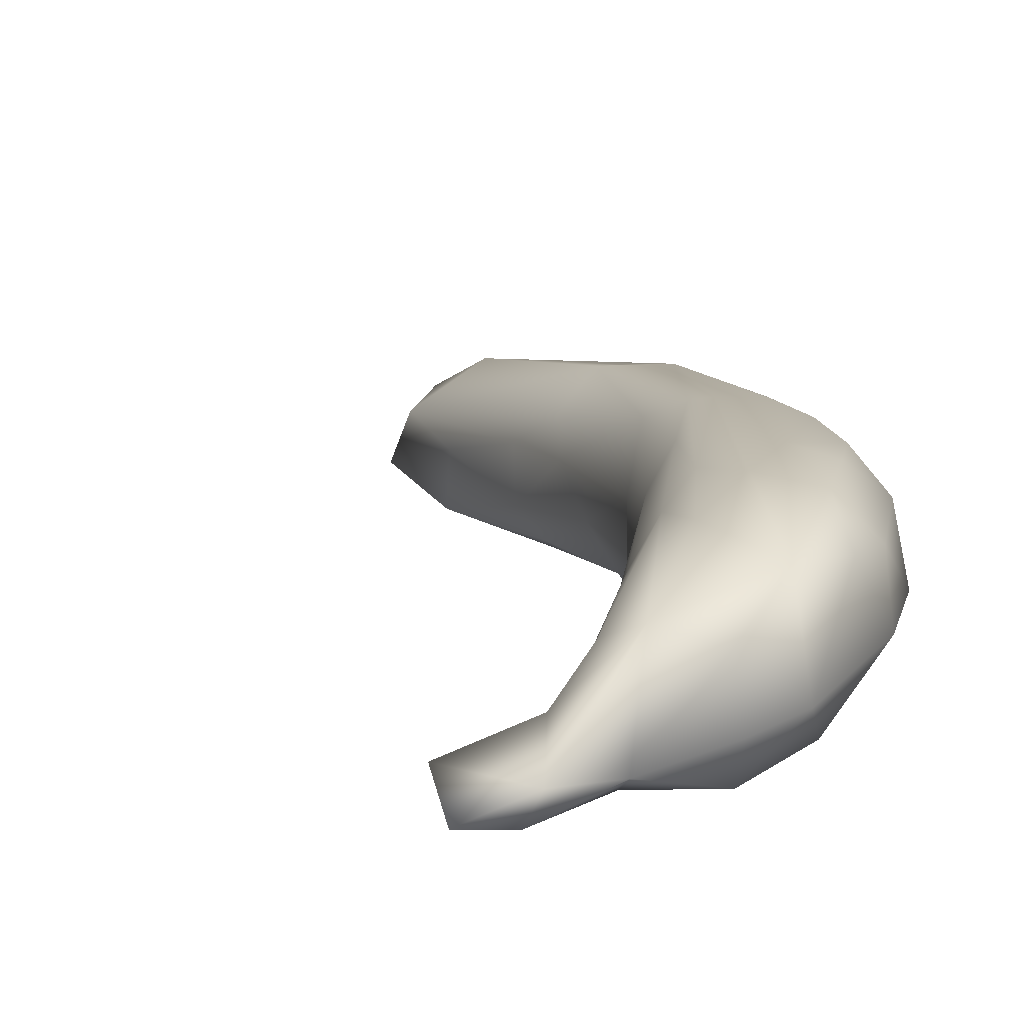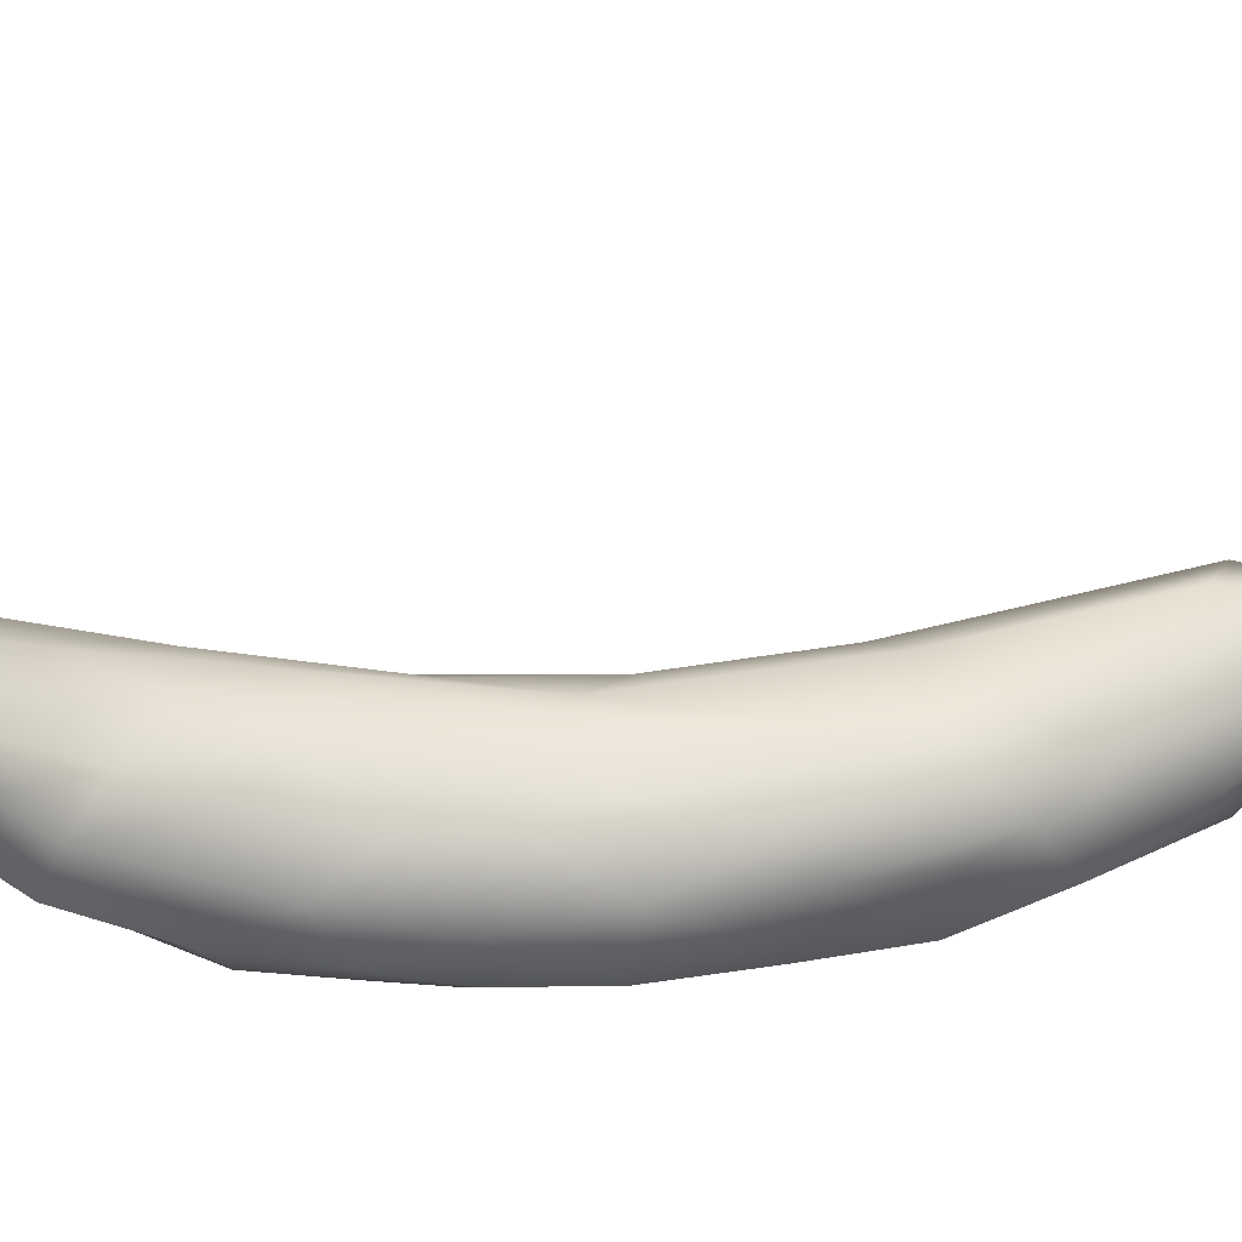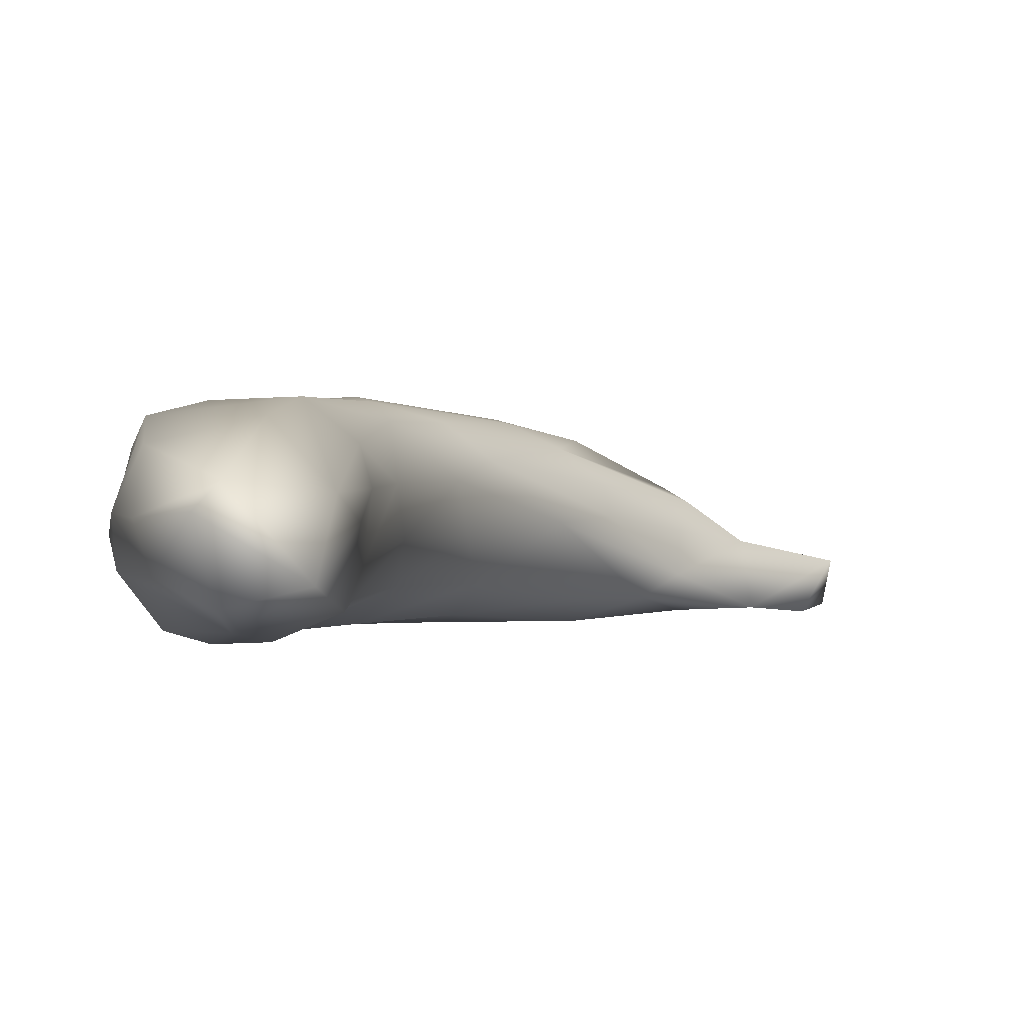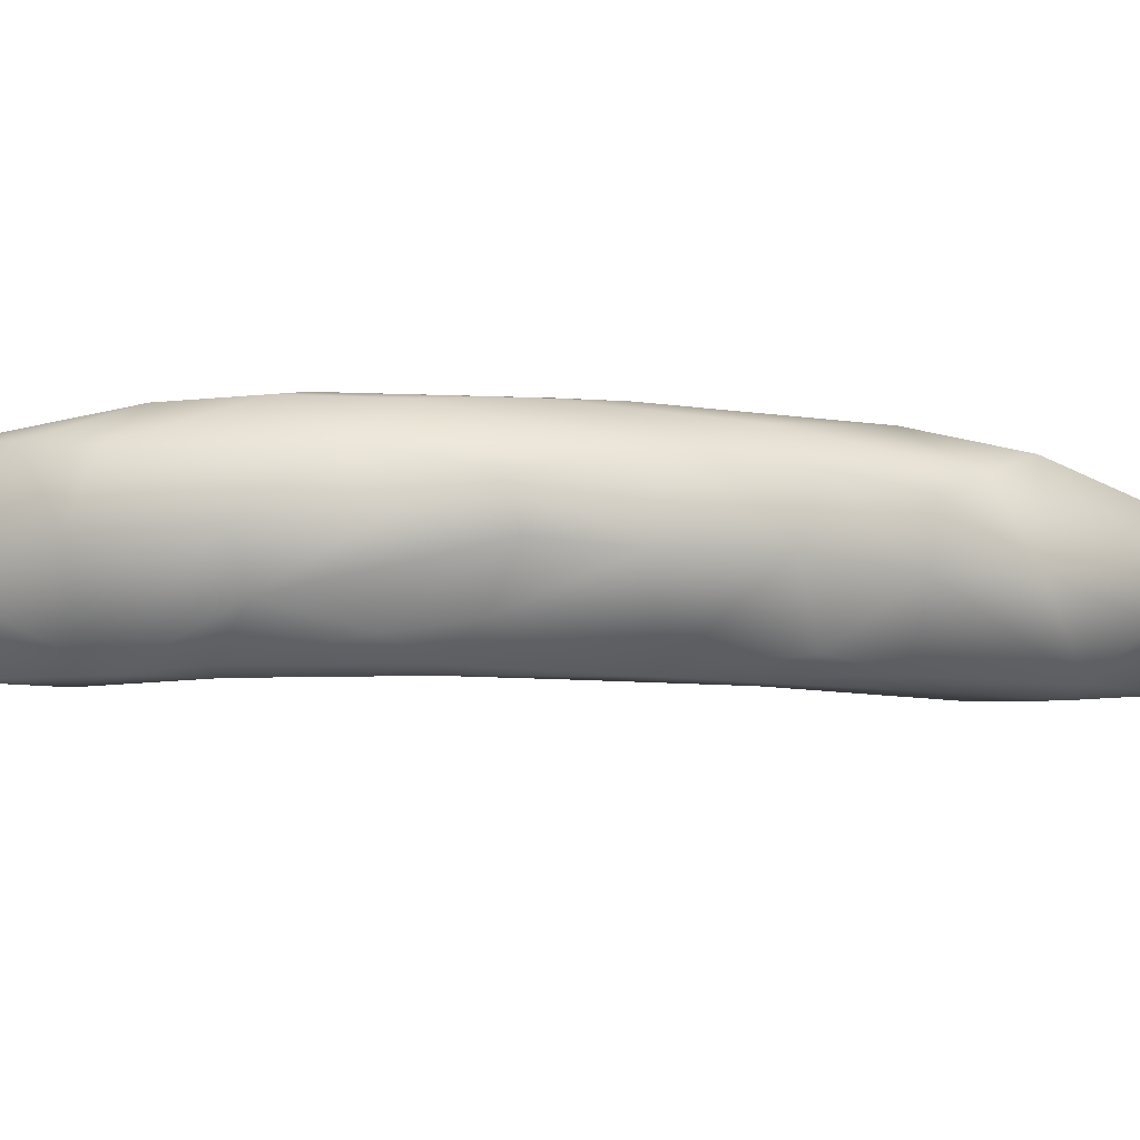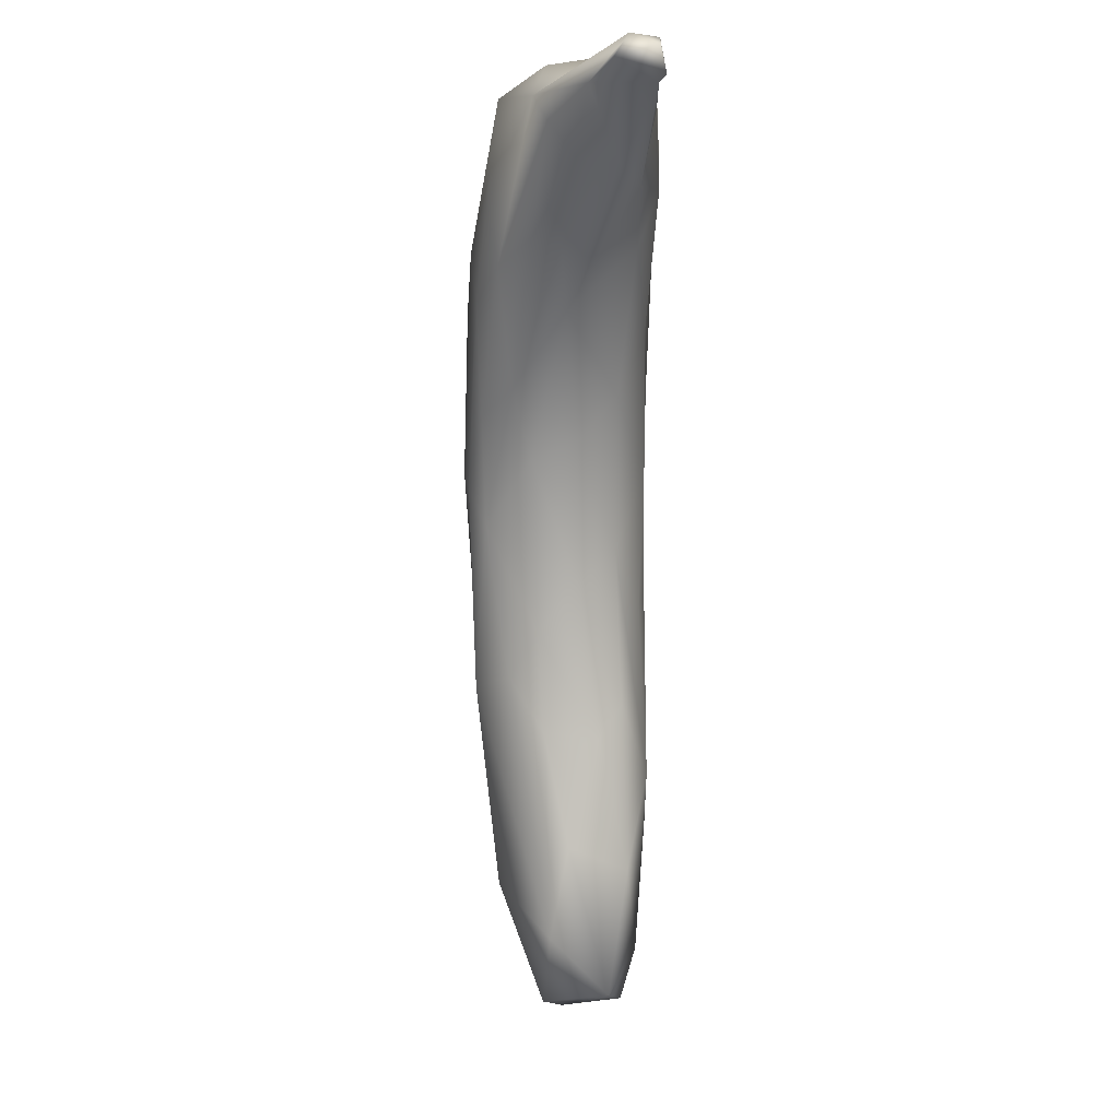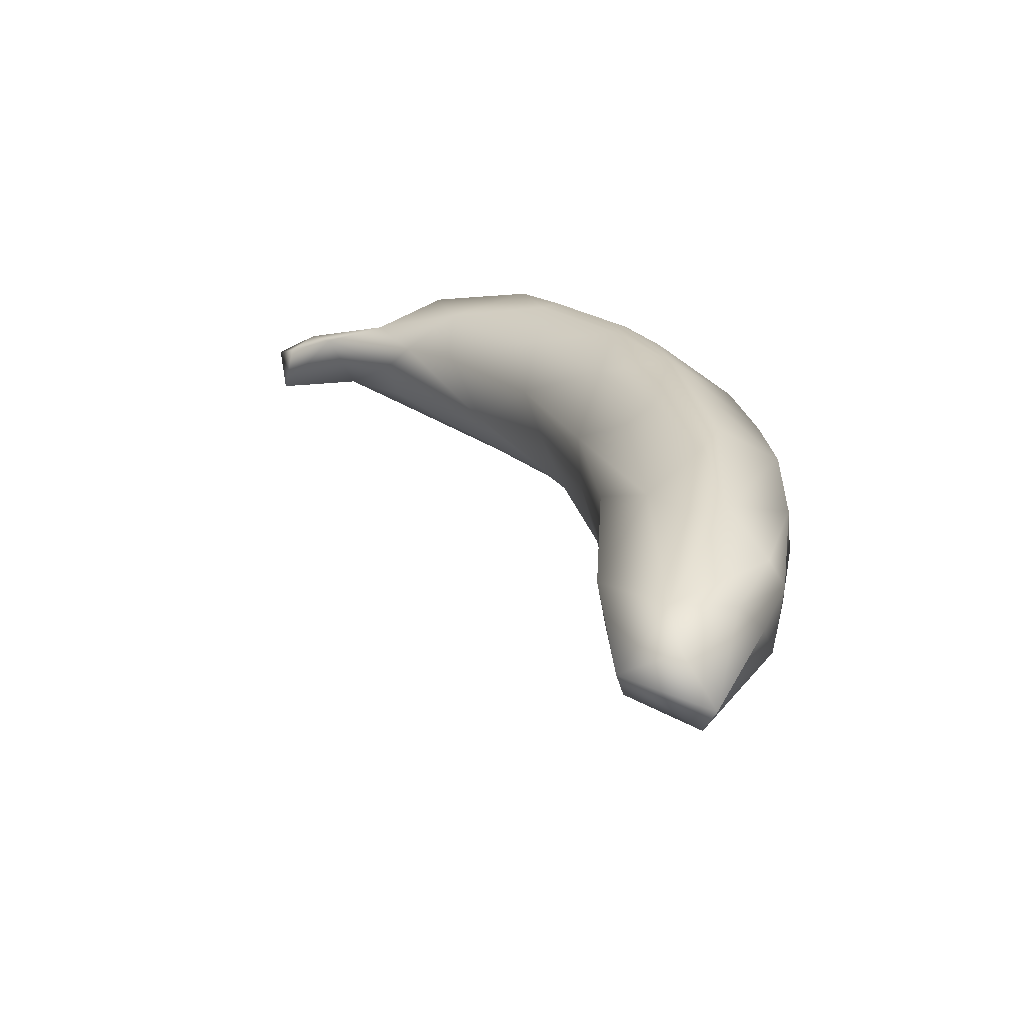
<metadata>
{"format":"obj","ext":"obj","renderer":"f3d","projection":"perspective","resolution":1024,"background":"white","views":[{"elev":12.8,"azim":151.7,"up":"+Z"},{"elev":50.1,"azim":-111.4,"up":"+Z"},{"elev":-0.8,"azim":1.6,"up":"+Z"},{"elev":-6.8,"azim":-120.9,"up":"+Z"},{"elev":-0.1,"azim":88.8,"up":"+Y"},{"elev":-61.6,"azim":-162.3,"up":"+Y"}]}
</metadata>
<code>
v -0.02037 -0.0955 0.02093
v -0.02053 -0.08487 0.002553
v -0.0276 0.003461 0.000736
v -0.03367 -0.07033 0.02614
v -0.0388 -0.06436 0.01745
v -0.0376 -0.06713 0.009914
v -0.0211 -0.09502 0.005476
v -0.008349 -0.06766 0.00472
v -0.03699 -0.04817 0.03079
v -0.03386 -0.07763 0.01662
v -0.03102 -0.08043 0.009199
v -0.03294 -0.05863 0.00207
v -0.02378 -0.09691 0.01713
v -0.03087 -0.0386 0.000197
v -0.04267 -0.0439 0.01472
v -0.004326 -0.0124 0.01422
v -0.02646 -0.06007 0.000364
v -0.004831 -0.02132 0.02223
v -0.03417 -0.02947 0.001853
v -0.0347 -0.01542 0.003893
v -0.009982 -0.03556 0.005712
v -0.01963 -0.05016 0.000304
v -0.02259 -0.01431 0.000654
v -0.01696 -0.01633 0.002081
v -0.008056 -0.04228 0.01025
v -0.009556 -0.09228 0.008297
v -0.01781 -0.07142 0.02968
v -0.006604 -0.06312 0.01617
v -0.00803 -0.08098 0.0197
v -0.009528 -0.03034 0.0277
v -0.00687 -0.04073 0.0211
v -0.006047 -0.005526 0.007214
v -0.01873 0.02925 0.00177
v -0.01308 0.009038 0.001197
v 0.000658 0.03521 0.001949
v 0.005007 0.02352 0.007325
v 0.02169 0.04897 0.004434
v 0.06063 0.07182 0.001783
v 0.05168 0.07243 0.002481
v 0.01973 0.05984 0.00036
v 0.06585 0.07338 0.01076
v 0.05639 0.0789 0.002652
v 0.06451 0.07595 0.003093
v -0.04095 -0.007724 0.01532
v -0.02534 0.006204 0.03453
v -0.0174 -0.03261 0.03424
v -0.03437 -0.00837 0.03169
v -0.04067 -0.03728 0.02687
v -0.04119 -0.02888 0.02383
v -0.04314 -0.02575 0.0134
v -0.03922 -0.01254 0.02584
v -0.03093 -0.03044 0.03383
v -0.03523 0.0082 0.02701
v -0.00732 -0.001041 0.03219
v -0.01063 0.006421 0.03556
v 0.002586 0.01134 0.02344
v -0.01312 0.009682 0.03646
v -0.03683 0.01031 0.01493
v 0.000109 0.05852 0.03347
v -0.02513 0.02612 0.006777
v -0.01865 0.03677 0.005069
v -0.000121 0.02002 0.0329
v -0.03197 0.02515 0.01589
v 0.002858 0.06139 0.000703
v -0.03032 0.02709 0.02403
v -0.02445 0.04023 0.01761
v -0.01532 0.05555 0.01724
v -0.01682 0.02548 0.000688
v -0.001654 0.04938 0.000437
v -0.0244 0.01903 0.03393
v 0.003652 0.01487 0.01482
v -0.005254 0.03997 0.03569
v -0.004643 0.05238 0.001674
v -0.01994 0.03384 0.03318
v -0.01423 0.05126 0.009056
v -0.002 0.07042 0.01645
v -0.003266 0.06625 0.02718
v -0.02103 0.04334 0.02707
v -0.009998 0.04685 0.03404
v 0.006076 0.0728 0.02831
v 0.03863 0.06227 0.01603
v 0.007147 0.02439 0.02711
v 0.02374 0.07362 0.000879
v 0.009177 0.04038 0.03375
v 0.01791 0.04603 0.02973
v 0.03856 0.07036 0.002067
v 0.02051 0.05842 0.03154
v 0.01831 0.03794 0.01715
v 0.01694 0.08013 0.01202
v 0.02642 0.04846 0.01833
v 0.006946 0.04985 0.03483
v 0.04215 0.07922 0.006696
v 0.02863 0.08037 0.02111
v 0.03647 0.07333 0.02356
v 0.03197 0.05835 0.00441
v 0.02798 0.08218 0.01035
v 0.03836 0.06113 0.008444
v 0.04028 0.06828 0.02105
v 0.0255 0.05017 0.02364
v 0.04982 0.07279 0.01429
v 0.0542 0.08016 0.007651
v 0.01801 0.07655 0.02963
f 4 10 1
f 26 13 7
f 3 20 44
f 7 11 2
f 19 14 12
f 17 2 12
f 14 22 17
f 4 1 27
f 26 2 8
f 8 2 22
f 15 6 5
f 58 3 44
f 14 3 23
f 9 15 5
f 23 24 22
f 1 10 13
f 22 21 8
f 24 32 22
f 25 8 21
f 6 2 11
f 2 6 12
f 9 48 15
f 22 32 21
f 10 11 13
f 13 11 7
f 12 50 19
f 16 25 21
f 11 5 6
f 23 22 14
f 20 19 50
f 16 21 32
f 44 20 50
f 17 22 2
f 14 17 12
f 11 10 5
f 5 10 4
f 9 5 4
f 3 34 23
f 15 12 6
f 15 50 12
f 24 23 34
f 25 16 18
f 34 32 24
f 14 19 3
f 3 19 20
f 2 26 7
f 1 29 27
f 46 29 30
f 31 30 29
f 28 25 31
f 1 13 26
f 28 26 8
f 1 26 29
f 29 26 28
f 29 46 27
f 31 29 28
f 18 31 25
f 28 8 25
f 30 31 18
f 34 68 35
f 68 3 33
f 32 36 71
f 36 34 35
f 33 3 60
f 37 36 35
f 36 32 34
f 40 35 69
f 34 3 68
f 40 37 35
f 35 68 69
f 37 40 95
f 86 95 40
f 41 39 38
f 41 100 39
f 42 39 86
f 38 42 43
f 39 42 38
f 38 43 41
f 43 42 101
f 51 53 44
f 18 56 54
f 46 9 27
f 27 9 4
f 47 48 52
f 48 49 15
f 49 50 15
f 9 46 52
f 51 50 49
f 51 44 50
f 49 48 51
f 51 48 47
f 55 52 46
f 55 57 52
f 51 47 53
f 54 55 46
f 44 53 58
f 53 65 58
f 48 9 52
f 52 45 47
f 70 47 45
f 57 45 52
f 47 70 53
f 46 30 54
f 54 30 18
f 56 18 16
f 62 55 54
f 56 82 54
f 60 3 58
f 58 63 60
f 54 82 62
f 40 69 64
f 61 33 60
f 102 80 59
f 59 91 102
f 72 45 57
f 55 62 84
f 63 61 60
f 63 75 61
f 67 78 77
f 58 65 63
f 76 64 67
f 84 57 55
f 53 78 65
f 65 66 63
f 63 66 75
f 89 83 64
f 67 75 66
f 40 64 83
f 66 65 78
f 67 66 78
f 71 16 32
f 61 73 33
f 16 71 56
f 67 77 76
f 73 68 33
f 68 73 69
f 61 75 73
f 72 70 45
f 74 70 72
f 89 96 83
f 70 74 53
f 64 69 73
f 78 74 79
f 76 89 64
f 79 74 72
f 64 73 75
f 75 67 64
f 53 74 78
f 91 72 57
f 78 79 77
f 80 89 76
f 77 79 59
f 59 79 72
f 102 89 80
f 59 72 91
f 102 93 89
f 77 80 76
f 77 59 80
f 102 87 94
f 99 82 90
f 88 56 71
f 84 62 85
f 82 56 88
f 88 71 36
f 91 57 84
f 83 92 86
f 62 82 85
f 92 83 96
f 87 91 84
f 99 81 98
f 94 85 98
f 37 88 36
f 85 99 98
f 86 92 42
f 87 84 85
f 90 82 88
f 93 96 89
f 91 87 102
f 96 93 92
f 88 37 95
f 94 92 93
f 95 86 39
f 90 88 97
f 97 39 100
f 95 97 88
f 83 86 40
f 100 81 97
f 97 95 39
f 93 102 94
f 99 90 81
f 81 90 97
f 85 82 99
f 98 81 100
f 100 94 98
f 101 42 92
f 94 100 101
f 94 101 92
f 41 43 101
f 101 100 41
f 94 87 85

</code>
